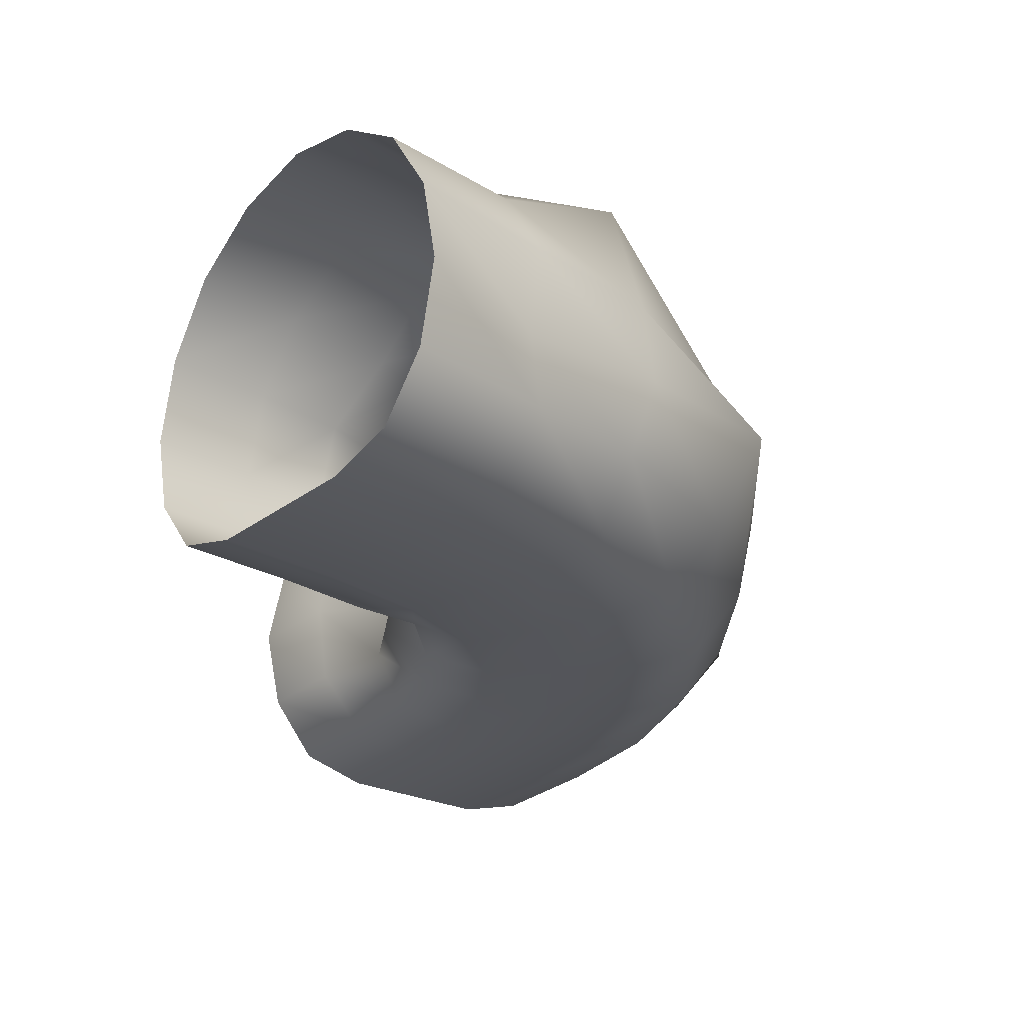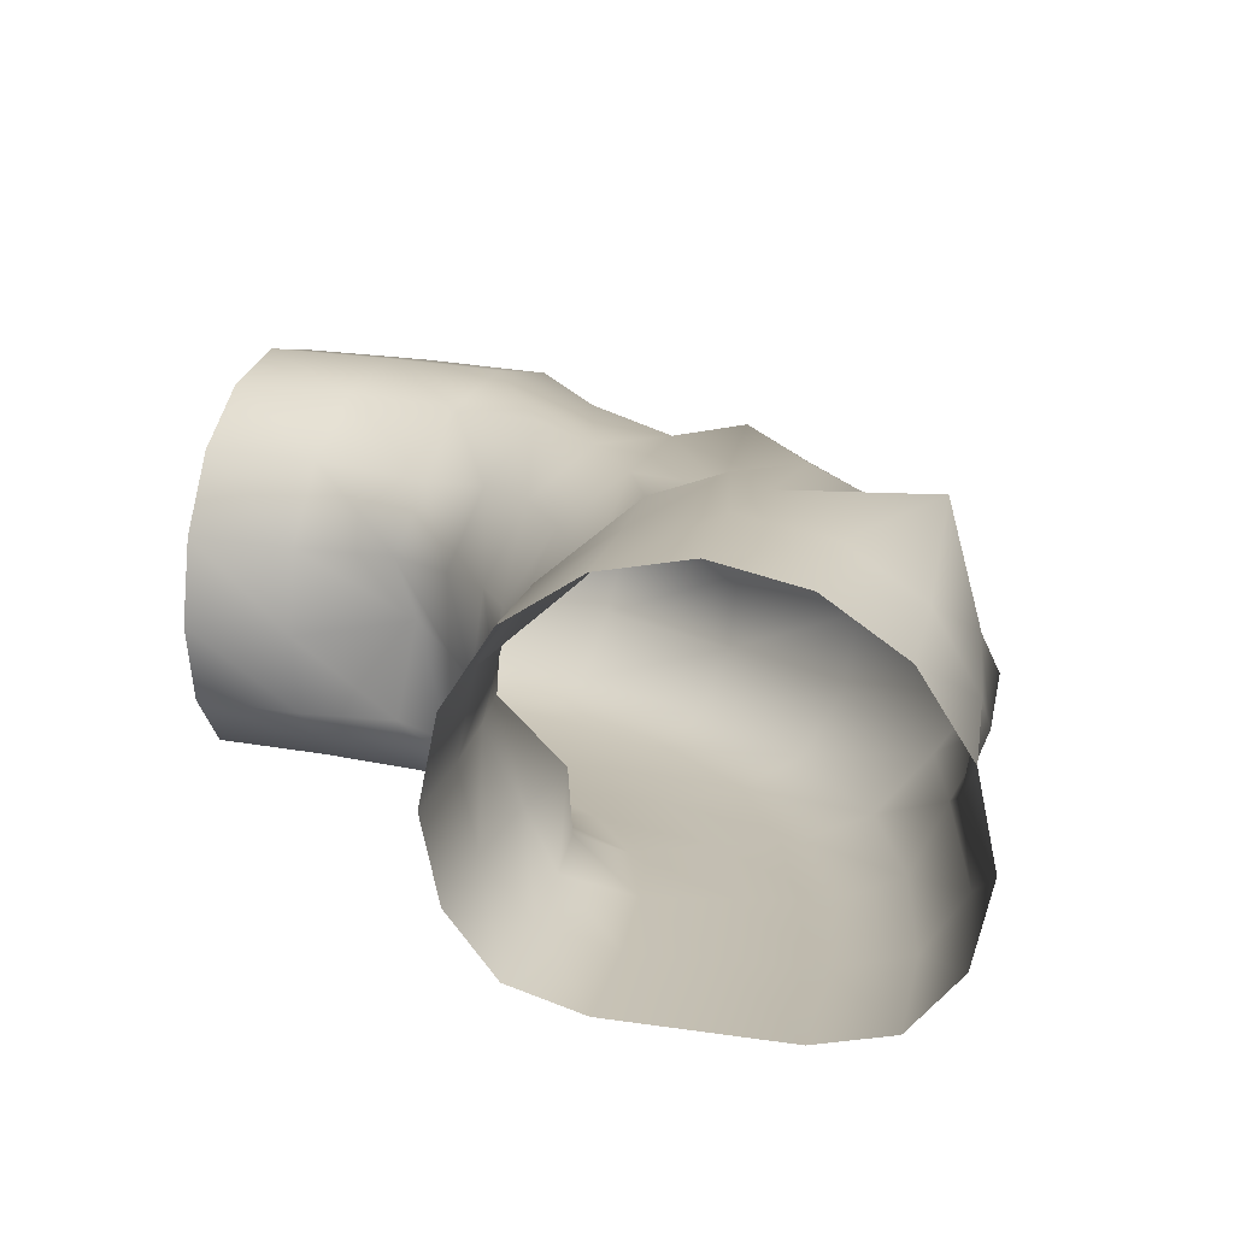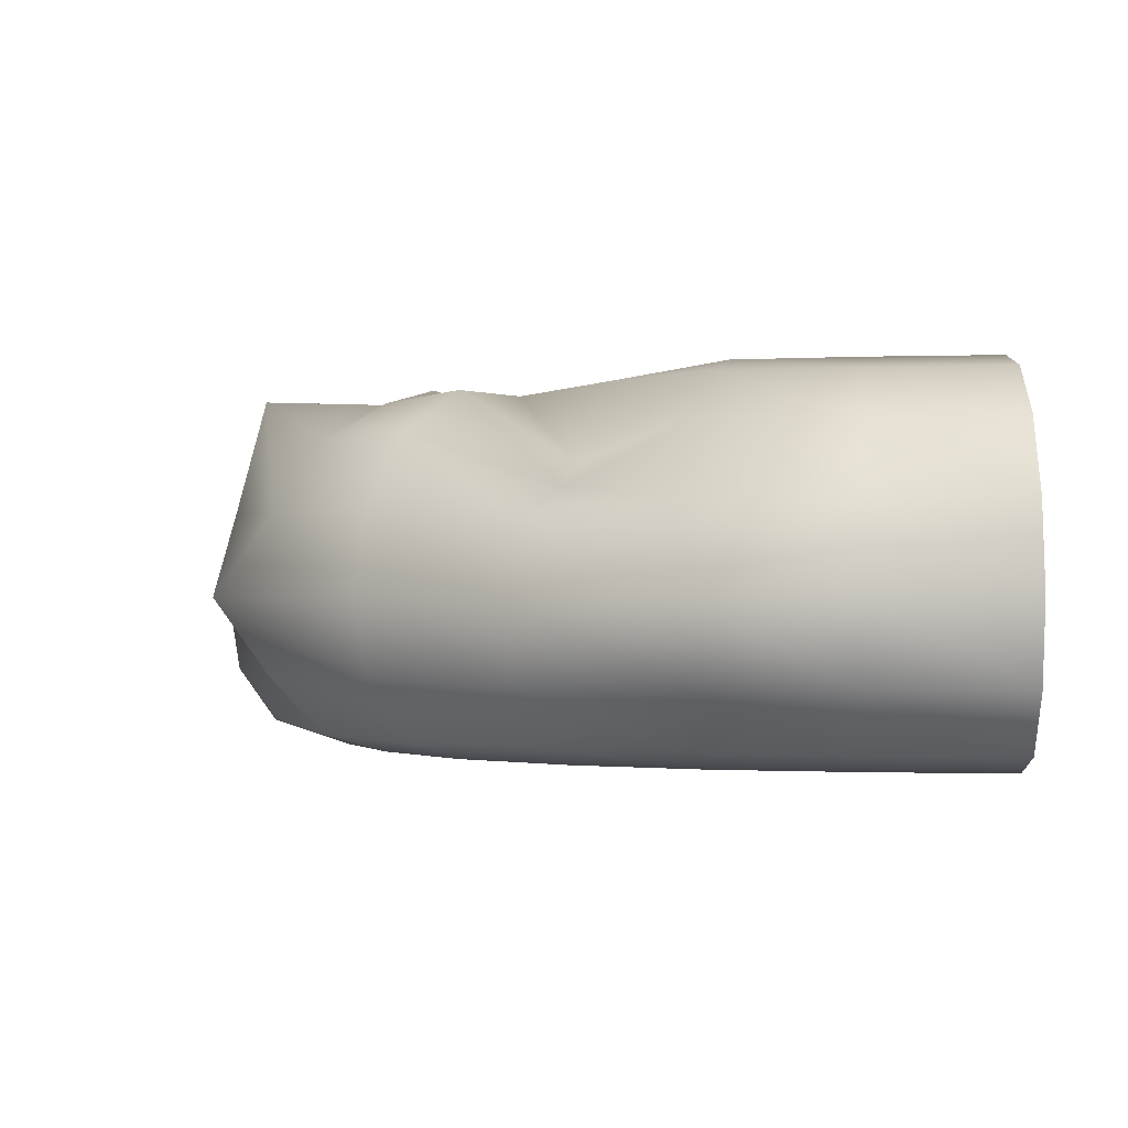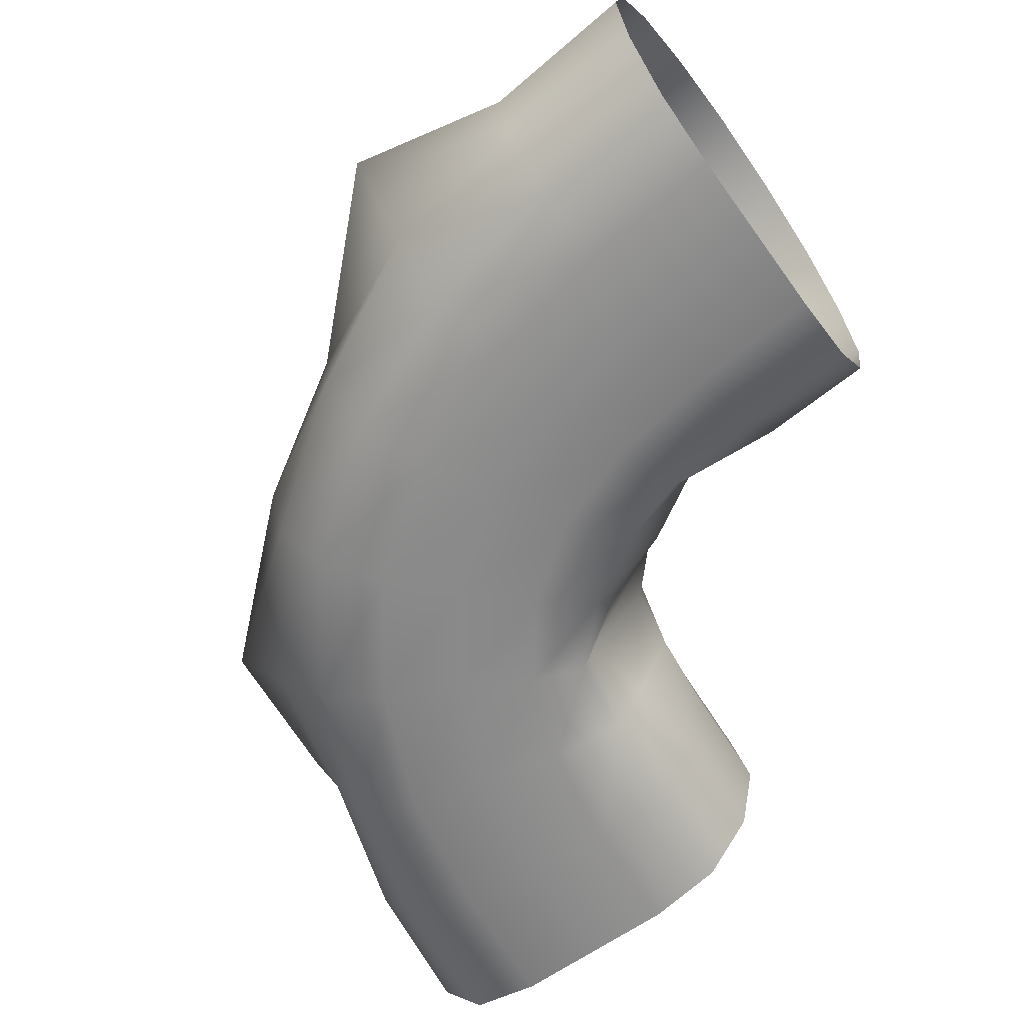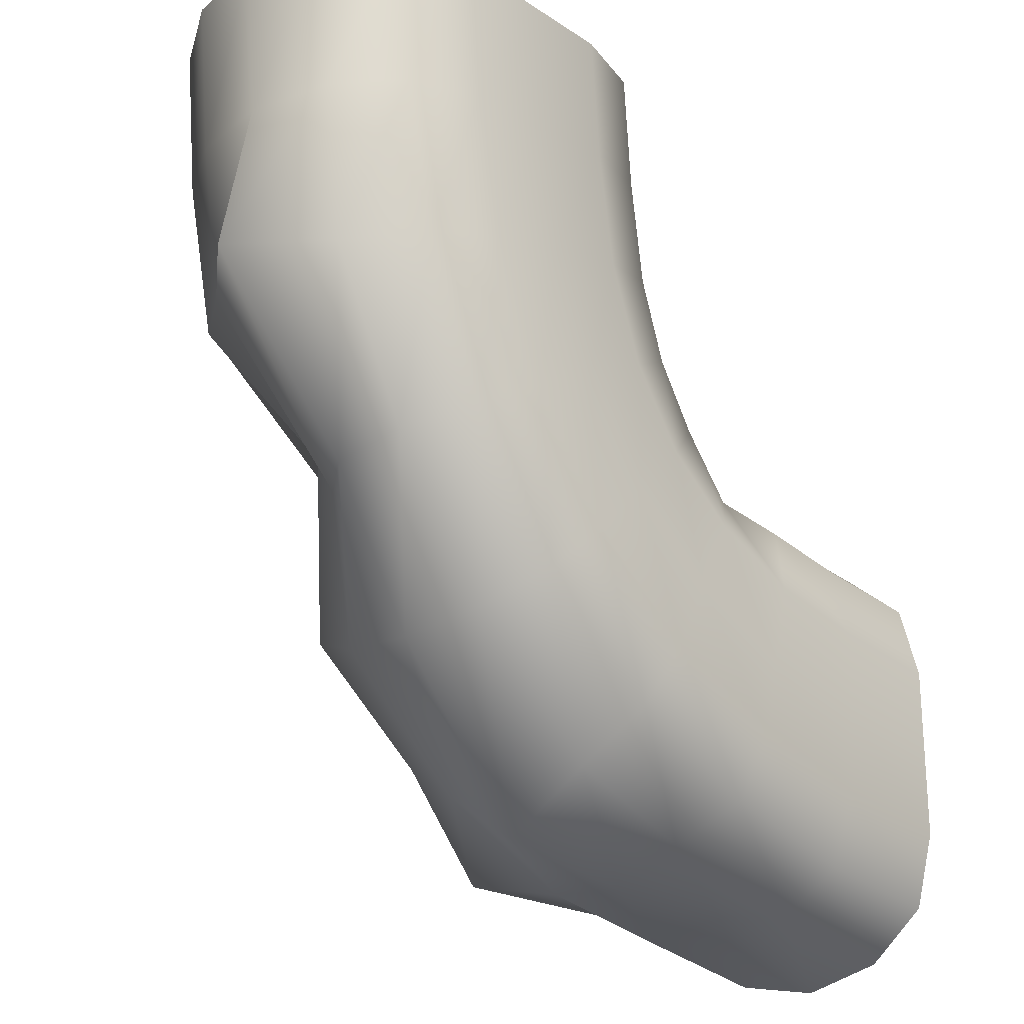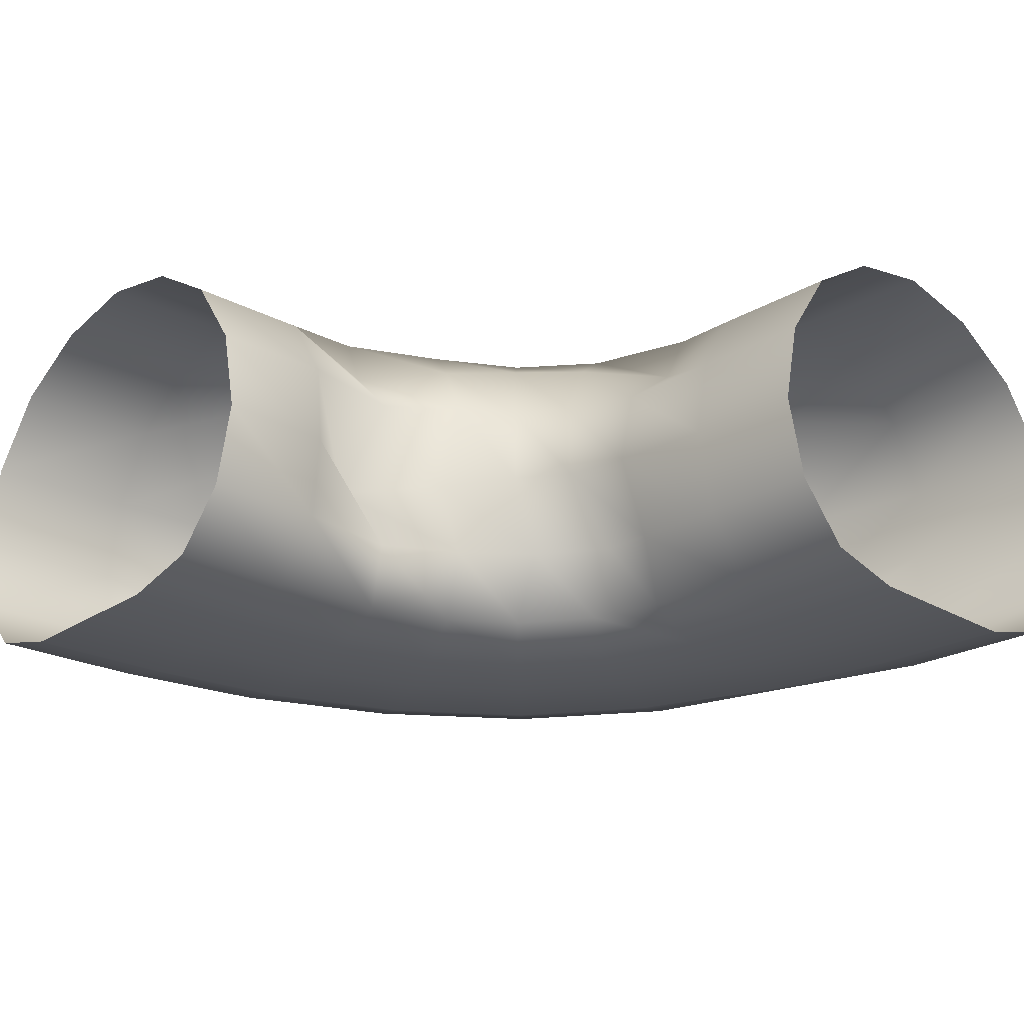
<metadata>
{"format":"obj","ext":"obj","renderer":"f3d","projection":"perspective","resolution":1024,"background":"white","views":[{"elev":-24.9,"azim":140.8,"up":"+Y"},{"elev":17.5,"azim":106.5,"up":"+Y"},{"elev":-0.9,"azim":-87.7,"up":"+Y"},{"elev":-63.4,"azim":-54.4,"up":"+Y"},{"elev":-23.2,"azim":-48.0,"up":"+Z"},{"elev":-25.0,"azim":46.6,"up":"+Y"}]}
</metadata>
<code>
g default
v -53.51 12.54 6.573
v -40.97 17.74 6.573
v -28.42 12.54 6.573
v -23.23 0.1767 6.573
v -28.42 -10.61 6.573
v -40.97 -12.12 6.573
v -53.51 -10.61 6.573
v -58.71 0.1767 6.573
v 6.573 12.54 -28.42
v 6.573 17.74 -40.97
v 6.573 12.54 -53.51
v 6.573 0.1767 -58.71
v 6.573 -10.61 -53.51
v 6.573 -12.12 -40.97
v 6.573 -10.61 -28.42
v 6.573 0.1767 -23.23
v -38.35 17.74 -13.36
v -29.4 11.1 -10.59
v -29.69 0.1767 -9.44
v -26.62 -10.61 -10.59
v -38.35 -12.12 -13.36
v -50.08 -10.61 -16.14
v -60.08 0.1767 -17.29
v -50.08 12.54 -16.14
v -29.38 15.84 -29.38
v -21.21 12.54 -21.21
v -17.82 0.259 -18.07
v -21.21 -10.52 -21.47
v -29.38 -12.12 -29.38
v -37.56 -10.61 -37.56
v -40.95 0.1767 -40.95
v -37.56 12.54 -37.56
v -13.36 17.74 -37.6
v -10.59 10.75 -28.81
v -9.44 0.1937 -21.81
v -10.59 -10.58 -26.69
v -13.36 -12.12 -38.35
v -16.14 -10.26 -49.67
v -17.29 0.4182 -54.65
v -16.14 16.53 -51.45
v -54.64 -6.061 -16.98
v -57.56 0.1767 -5.257
v -57.31 -6.061 6.573
v -54.4 6.768 -16.98
v -52.45 12.54 -4.785
v -57.31 6.768 6.573
v -44.68 16.34 -14.86
v -47.73 16.34 6.573
v -33.84 16.63 -22.09
v -24.97 15.97 -24.97
v -24.98 12.28 -16.7
v -18.73 6.768 -18.73
v -23.13 0.1767 -14.47
v -18.73 -5.29 -21.06
v -24.47 -10.61 -16.7
v -24.97 -12.12 -24.97
v -34.79 -12.12 -22.09
v -33.8 -12.12 -33.8
v -45.1 -10.61 -27.49
v -40.04 -6.061 -40.04
v -47.95 0.1767 -29.72
v -40.04 6.768 -40.04
v -42.54 8.141 -25.35
v -33.8 15.97 -33.8
v -22.09 14.31 -34.79
v -16.7 12.22 -24.87
v -14.47 0.4807 -21.11
v -16.7 -10.16 -25.82
v -22.09 -12.12 -34.79
v -27.49 -10.61 -45.1
v -29.72 0.1767 -53.39
v -27.49 12.54 -45.1
v -3.643 17.74 -40.11
v 6.573 16.34 -34.2
v -2.502 12.51 -27.82
v -11.87 16.07 -32.35
v 6.573 6.768 -24.63
v -2.029 0.1767 -22.66
v -9.75 6.52 -23.37
v 6.573 -6.061 -24.63
v -2.502 -10.61 -27.77
v -9.75 -5.575 -24.53
v 6.573 -12.12 -34.2
v -3.643 -12.12 -40.11
v -11.87 -12.12 -32.02
v 6.573 -12.12 -47.73
v -4.785 -10.61 -52.45
v -14.86 -12.12 -44.68
v 6.573 -6.061 -57.31
v -5.257 0.1767 -54.65
v -16.98 -4.831 -52.16
v 6.573 6.768 -57.31
v -4.785 12.54 -52.45
v -16.98 7.145 -53.82
v 6.573 16.34 -47.73
v -14.86 16.34 -40.04
v -40.11 17.74 -3.643
v -32.44 16.12 -11.87
v -27.83 12.51 -2.502
v -34.2 16.34 6.573
v -24.76 6.568 -9.75
v -23.22 0.1767 -2.029
v -24.63 6.768 6.573
v -24.63 -6.061 -9.75
v -27.77 -10.61 -2.502
v -24.63 -6.061 6.573
v -32.02 -12.12 -11.87
v -40.11 -12.12 -3.643
v -34.2 -12.12 6.573
v -44.68 -12.12 -14.86
v -52.45 -10.61 -4.785
v -47.73 -12.12 6.573
v -3.027 16.34 -33.45
v -2.157 6.768 -24.04
v -2.157 -6.061 -24.04
v -3.027 -12.12 -33.45
v -4.259 -12.12 -46.76
v -5.13 -6.061 -55.61
v -5.13 6.768 -55.74
v -4.259 16.34 -46.76
v -33.45 16.34 -3.027
v -24.04 6.768 -2.157
v -24.04 -6.061 -2.157
v -33.45 -12.12 -3.027
v -46.76 -12.12 -4.259
v -56.18 -6.061 -5.13
v -56.18 6.768 -5.13
v -46.76 16.34 -4.259
v -29.22 16.34 -19.18
v -21.38 6.768 -15.07
v -21.44 -6.061 -15.07
v -29.22 -12.12 -19.18
v -40.35 -12.12 -25
v -48.23 -6.061 -29.12
v -42.9 6.018 -28.65
v -35.99 10.33 -24.88
v -19.18 15.69 -29.22
v -15.07 6.768 -21.35
v -15.07 -4.523 -25.99
v -19.18 -12.12 -29.22
v -25 -12.12 -40.35
v -29.12 -6.061 -49.02
v -29.12 6.768 -48.84
v -25 15.69 -40.35
g Cave_Curve
f 33 73 113 76
f 73 10 74 113
f 113 74 9 75
f 76 113 75 34
f 34 75 114 79
f 75 9 77 114
f 114 77 16 78
f 79 114 78 35
f 35 78 115 82
f 78 16 80 115
f 115 80 15 81
f 82 115 81 36
f 36 81 116 85
f 81 15 83 116
f 116 83 14 84
f 85 116 84 37
f 37 84 117 88
f 84 14 86 117
f 117 86 13 87
f 88 117 87 38
f 38 87 118 91
f 87 13 89 118
f 118 89 12 90
f 91 118 90 39
f 39 90 119 94
f 90 12 92 119
f 119 92 11 93
f 94 119 93 40
f 40 93 120 96
f 93 11 95 120
f 120 95 10 73
f 96 120 73 33
f 2 97 121 100
f 97 17 98 121
f 121 98 18 99
f 100 121 99 3
f 3 99 122 103
f 99 18 101 122
f 122 101 19 102
f 103 122 102 4
f 4 102 123 106
f 102 19 104 123
f 123 104 20 105
f 106 123 105 5
f 5 105 124 109
f 105 20 107 124
f 124 107 21 108
f 109 124 108 6
f 6 108 125 112
f 108 21 110 125
f 125 110 22 111
f 112 125 111 7
f 7 111 126 43
f 111 22 41 126
f 126 41 23 42
f 43 126 42 8
f 8 42 127 46
f 42 23 44 127
f 127 44 24 45
f 46 127 45 1
f 1 45 128 48
f 45 24 47 128
f 128 47 17 97
f 48 128 97 2
f 17 49 129 98
f 49 25 50 129
f 129 50 26 51
f 98 129 51 18
f 18 51 130 101
f 51 26 52 130
f 130 52 27 53
f 101 130 53 19
f 19 53 131 104
f 53 27 54 131
f 131 54 28 55
f 104 131 55 20
f 20 55 132 107
f 55 28 56 132
f 132 56 29 57
f 107 132 57 21
f 21 57 133 110
f 57 29 58 133
f 133 58 30 59
f 110 133 59 22
f 22 59 134 41
f 59 30 60 134
f 134 60 31 61
f 41 134 61 23
f 23 61 135 44
f 61 31 62 135
f 135 62 32 63
f 44 135 63 24
f 24 63 136 47
f 63 32 64 136
f 136 64 25 49
f 47 136 49 17
f 25 65 137 50
f 65 33 76 137
f 137 76 34 66
f 50 137 66 26
f 26 66 138 52
f 66 34 79 138
f 138 79 35 67
f 52 138 67 27
f 27 67 139 54
f 67 35 82 139
f 139 82 36 68
f 54 139 68 28
f 28 68 140 56
f 68 36 85 140
f 140 85 37 69
f 56 140 69 29
f 29 69 141 58
f 69 37 88 141
f 141 88 38 70
f 58 141 70 30
f 30 70 142 60
f 70 38 91 142
f 142 91 39 71
f 60 142 71 31
f 31 71 143 62
f 71 39 94 143
f 143 94 40 72
f 62 143 72 32
f 32 72 144 64
f 72 40 96 144
f 144 96 33 65
f 64 144 65 25

</code>
